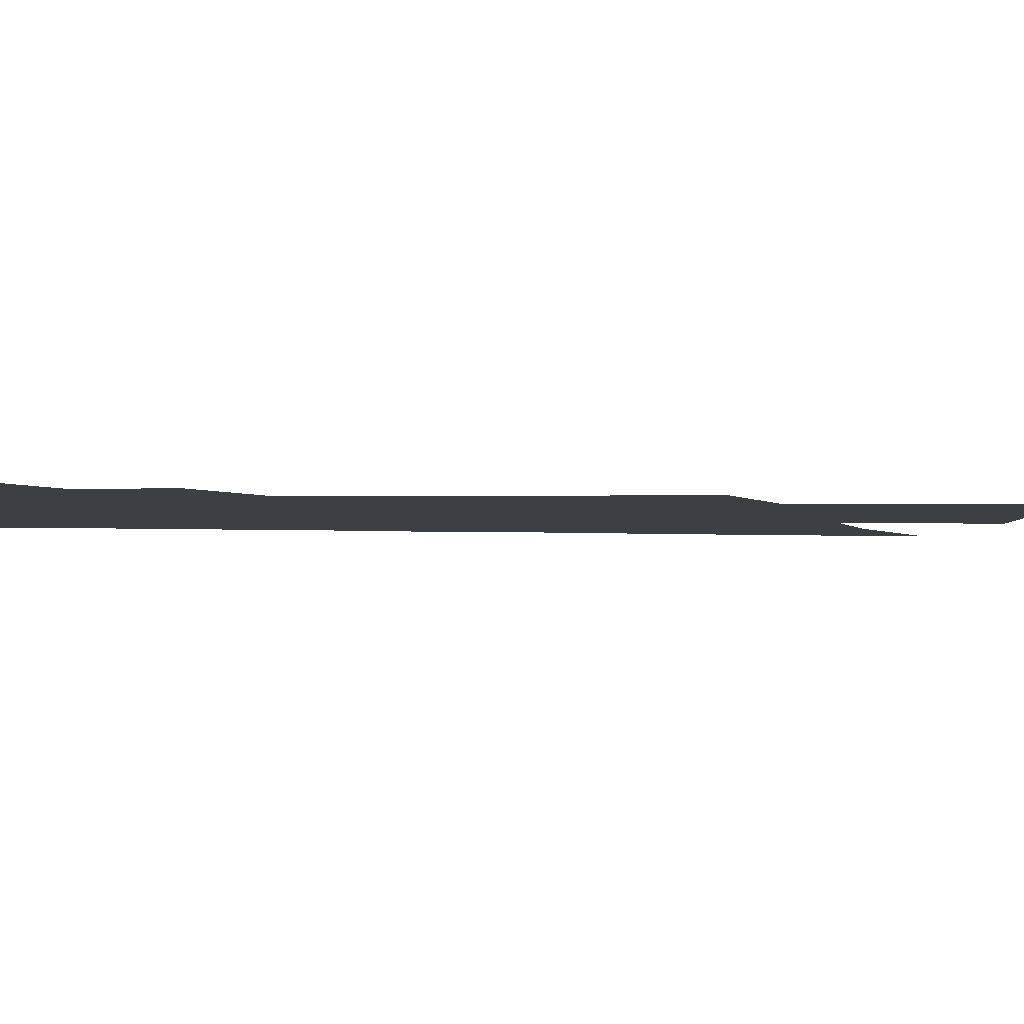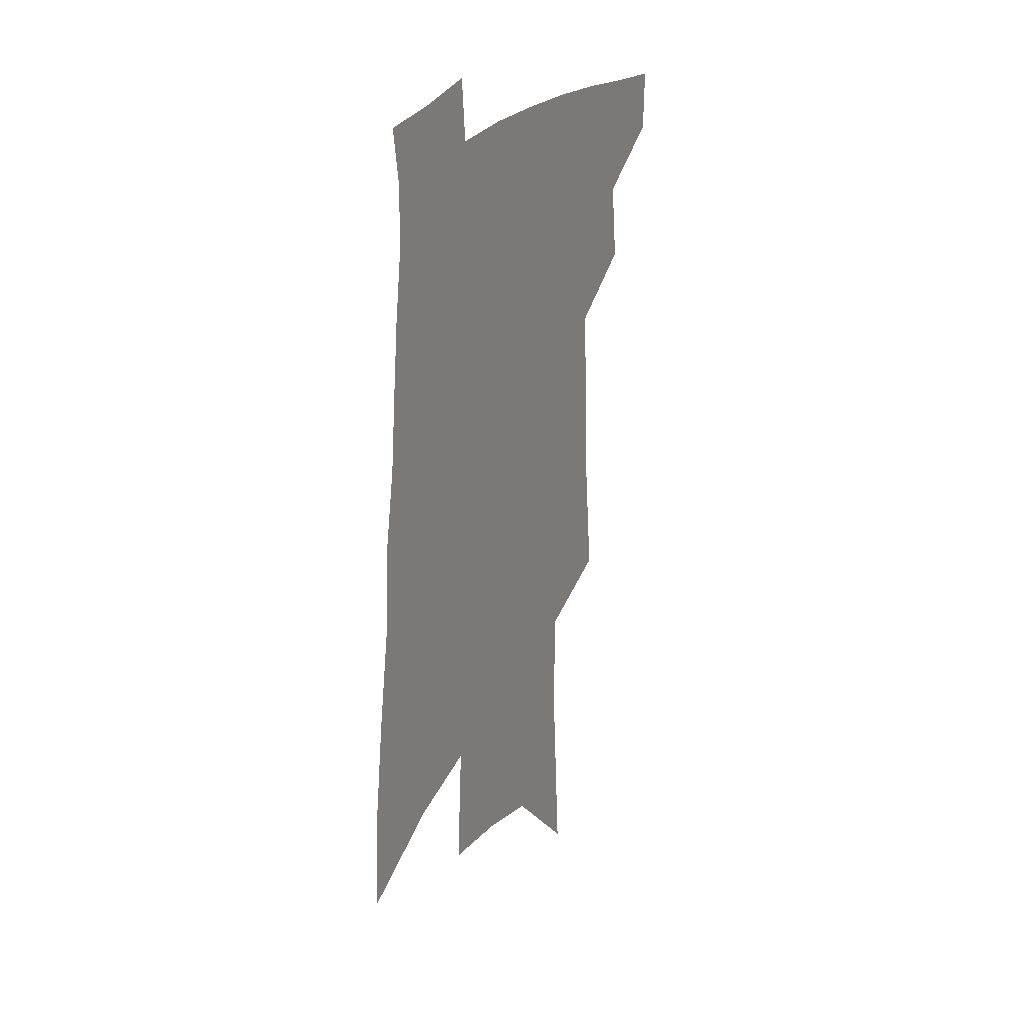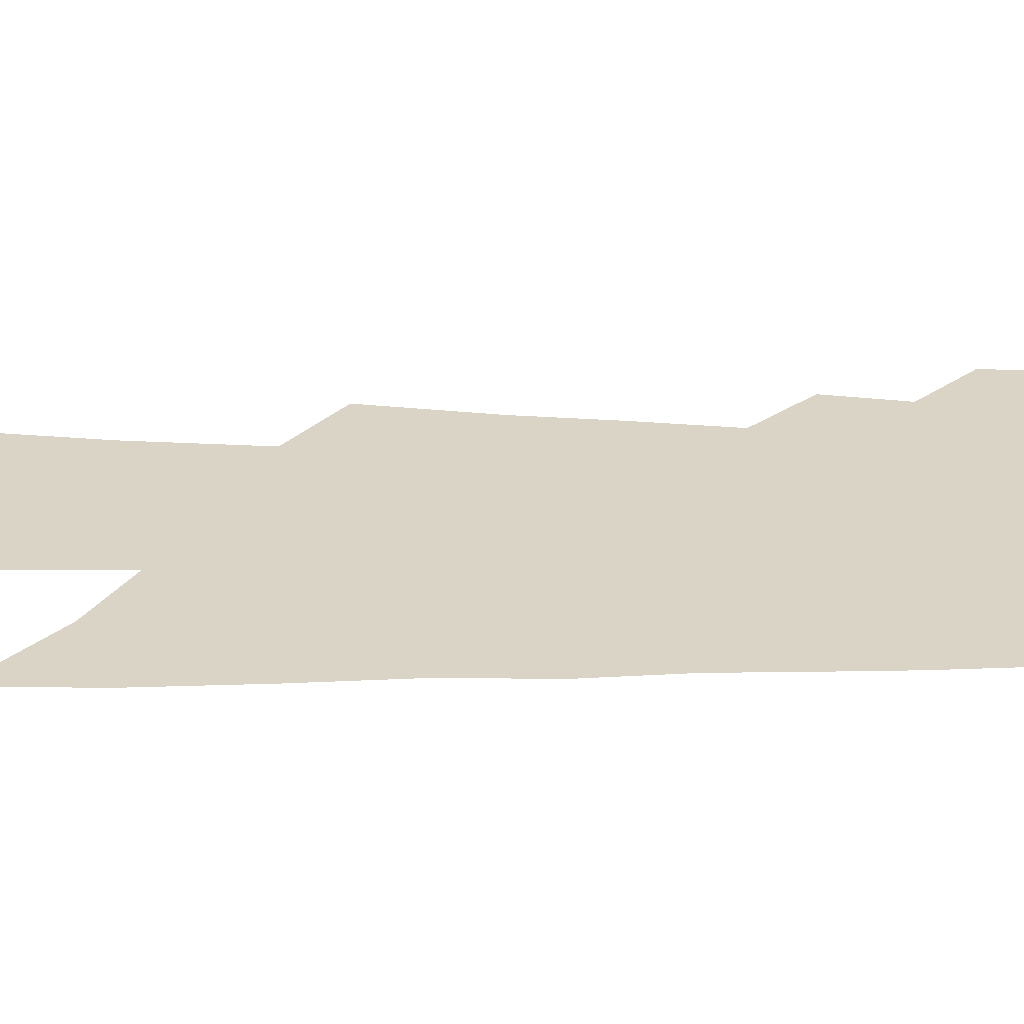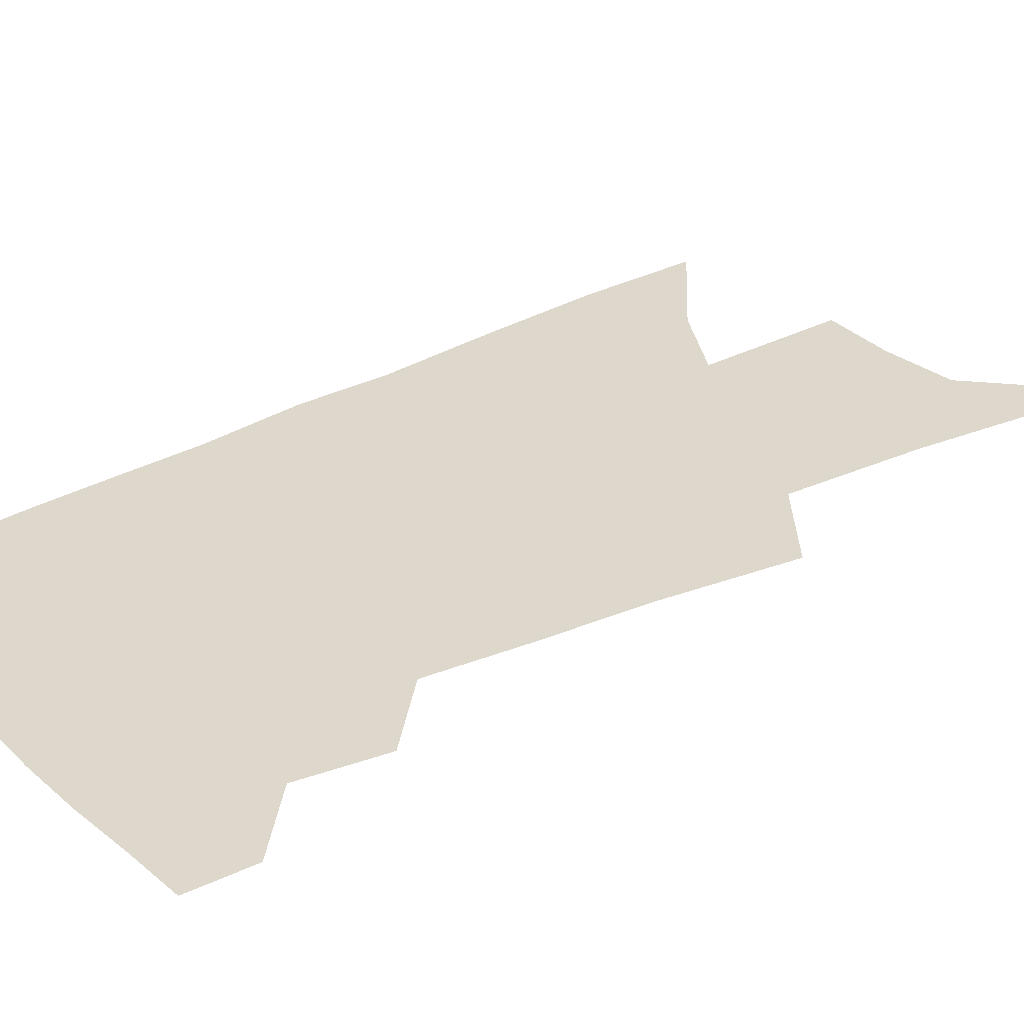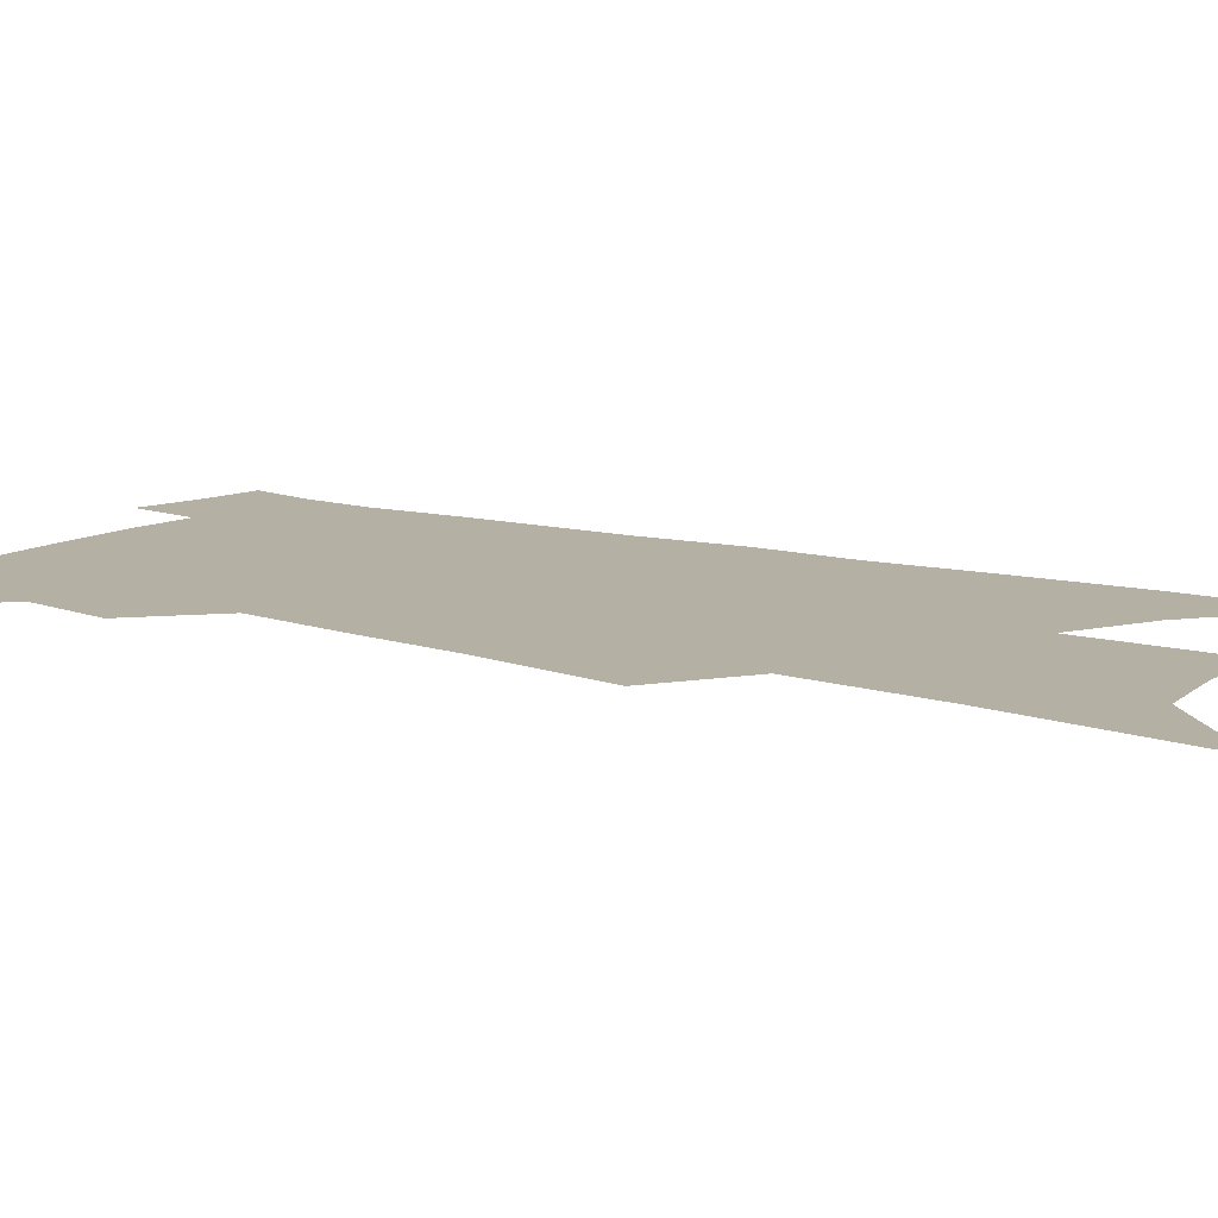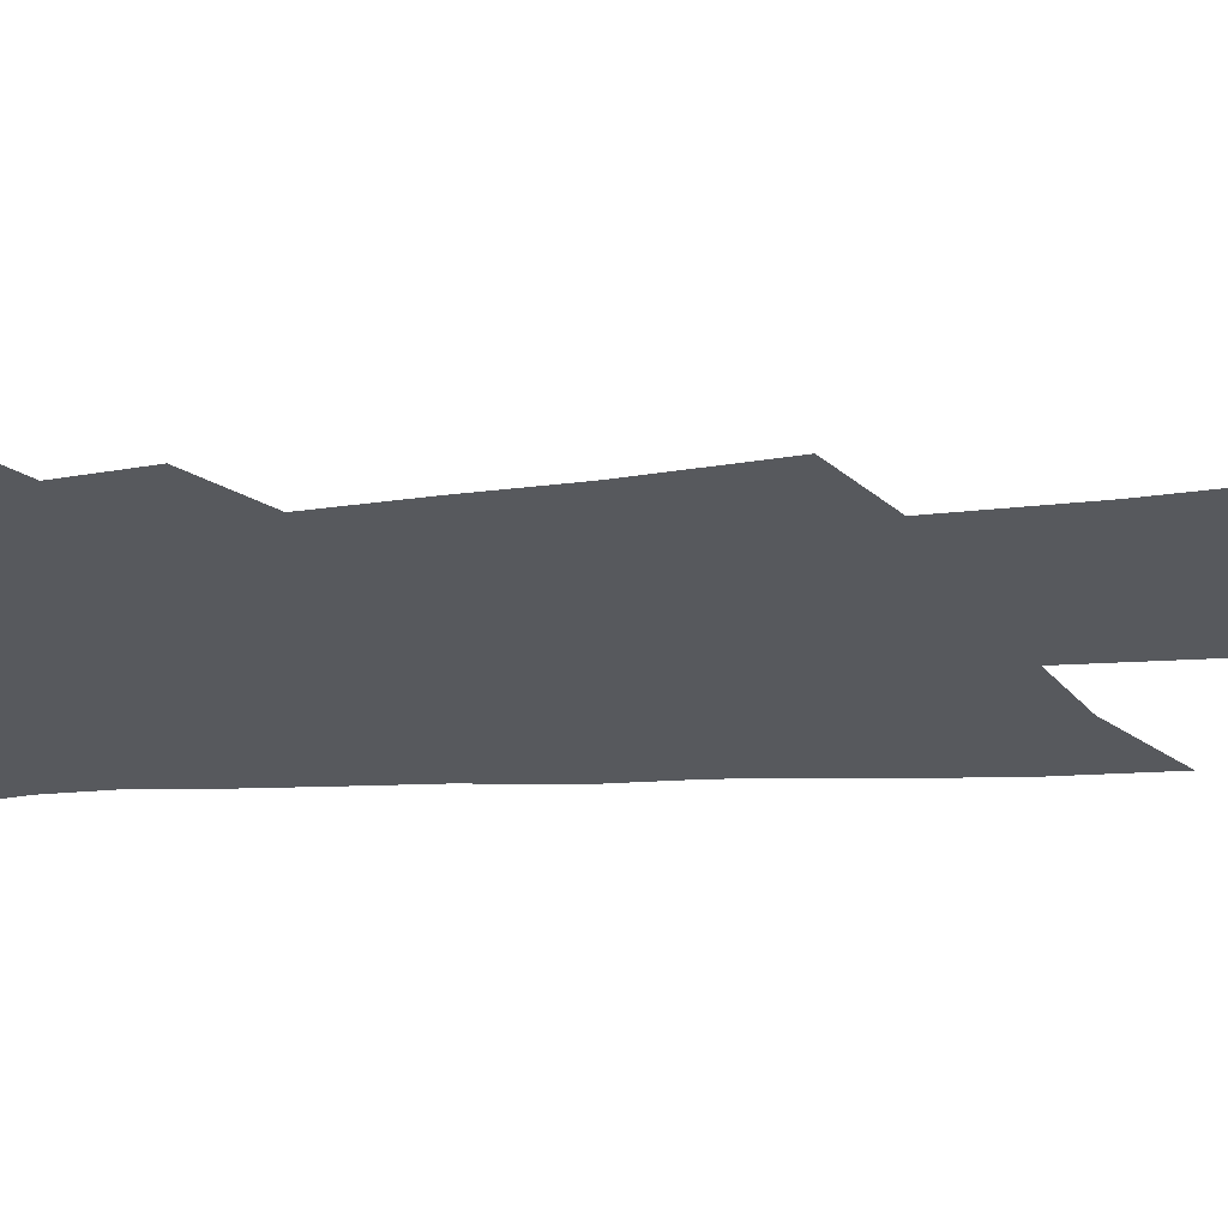
<metadata>
{"format":"obj","ext":"obj","renderer":"f3d","projection":"perspective","resolution":1024,"background":"white","views":[{"elev":-4.1,"azim":-92.5,"up":"+Z"},{"elev":28.2,"azim":122.7,"up":"+Y"},{"elev":28.9,"azim":94.0,"up":"+Z"},{"elev":31.1,"azim":-123.3,"up":"+Z"},{"elev":11.4,"azim":-52.7,"up":"+Z"},{"elev":-29.4,"azim":-81.8,"up":"+Z"}]}
</metadata>
<code>
v 515.3 443.3 0
v 514.9 466.2 0
v 536.4 393 0
v 539.6 422.9 0
v 539.4 446.5 0
v 537.1 468.6 0
v 552.8 250.7 0
v 557.1 298.8 0
v 558.5 335.8 0
v 560.7 371.8 0
v 562.4 401.7 0
v 562.9 426.5 0
v 562.5 448.9 0
v 559.2 471.7 0
v 577.5 112.3 0
v 581.9 183.9 0
v 582.4 232.8 0
v 582.4 274.4 0
v 583.9 315.6 0
v 583.4 346.8 0
v 584.2 378.3 0
v 585 406.1 0
v 585.2 429.7 0
v 584.1 450.9 0
v 581.5 473.7 0
v 609.1 148.4 0
v 608.8 203.7 0
v 607.2 243.8 0
v 607.1 287.6 0
v 606.5 321.5 0
v 606.1 353.1 0
v 606 382.2 0
v 606.1 407.5 0
v 606.1 430.4 0
v 605.9 452 0
v 604 474.7 0
v 635 153.1 0
v 633 212 0
v 631 251.7 0
v 629.5 288.5 0
v 628.3 323.6 0
v 627.7 352.6 0
v 626.9 383.7 0
v 626.8 408.5 0
v 627.1 431.3 0
v 627.6 452.4 0
v 626.4 475 0
v 661 154.1 0
v 658.1 205.2 0
v 655 248.2 0
v 652.1 288.2 0
v 650.4 321.3 0
v 649.6 350.3 0
v 647.9 381.4 0
v 647.7 406.2 0
v 647.7 430.3 0
v 648.1 452.4 0
v 649.5 473.3 0
v 651.2 497.3 0
v 686.2 192.7 0
v 681.4 238 0
v 677.4 278.3 0
v 674.5 313.6 0
v 672.7 345.1 0
v 671.1 374.7 0
v 668.8 403.3 0
v 668.9 427.3 0
v 668.5 450.9 0
v 670.4 471.2 0
v 673 492.7 0
v 720.6 168 0
v 718.4 208.9 0
v 713.4 251.5 0
v 707.6 292 0
v 706.1 324.3 0
v 700.6 359.6 0
v 698 389.6 0
v 695.3 417.8 0
v 691.7 446 0
v 691.5 469.2 0
v 694.2 490.1 0
f 4 5 1
f 1 5 2
f 5 6 2
f 10 11 3
f 3 11 4
f 11 12 4
f 4 12 5
f 12 13 5
f 5 13 6
f 13 14 6
f 17 18 7
f 7 18 8
f 18 19 8
f 8 19 9
f 19 20 9
f 9 20 10
f 20 21 10
f 10 21 11
f 21 22 11
f 11 22 12
f 22 23 12
f 12 23 13
f 23 24 13
f 13 24 14
f 24 25 14
f 15 26 16
f 26 27 16
f 16 27 17
f 27 28 17
f 17 28 18
f 28 29 18
f 18 29 19
f 29 30 19
f 19 30 20
f 30 31 20
f 20 31 21
f 31 32 21
f 21 32 22
f 32 33 22
f 22 33 23
f 33 34 23
f 23 34 24
f 34 35 24
f 24 35 25
f 35 36 25
f 26 37 27
f 37 38 27
f 27 38 28
f 38 39 28
f 28 39 29
f 39 40 29
f 29 40 30
f 40 41 30
f 30 41 31
f 41 42 31
f 31 42 32
f 42 43 32
f 32 43 33
f 43 44 33
f 33 44 34
f 44 45 34
f 34 45 35
f 45 46 35
f 35 46 36
f 46 47 36
f 37 48 38
f 48 49 38
f 38 49 39
f 49 50 39
f 39 50 40
f 50 51 40
f 40 51 41
f 51 52 41
f 41 52 42
f 52 53 42
f 42 53 43
f 53 54 43
f 43 54 44
f 54 55 44
f 44 55 45
f 55 56 45
f 45 56 46
f 56 57 46
f 46 57 47
f 57 58 47
f 49 60 50
f 60 61 50
f 50 61 51
f 61 62 51
f 51 62 52
f 62 63 52
f 52 63 53
f 63 64 53
f 53 64 54
f 64 65 54
f 54 65 55
f 65 66 55
f 55 66 56
f 66 67 56
f 56 67 57
f 67 68 57
f 57 68 58
f 68 69 58
f 58 69 59
f 69 70 59
f 60 71 61
f 71 72 61
f 61 72 62
f 72 73 62
f 62 73 63
f 73 74 63
f 63 74 64
f 74 75 64
f 64 75 65
f 75 76 65
f 65 76 66
f 76 77 66
f 66 77 67
f 77 78 67
f 67 78 68
f 78 79 68
f 68 79 69
f 79 80 69
f 69 80 70
f 80 81 70

</code>
